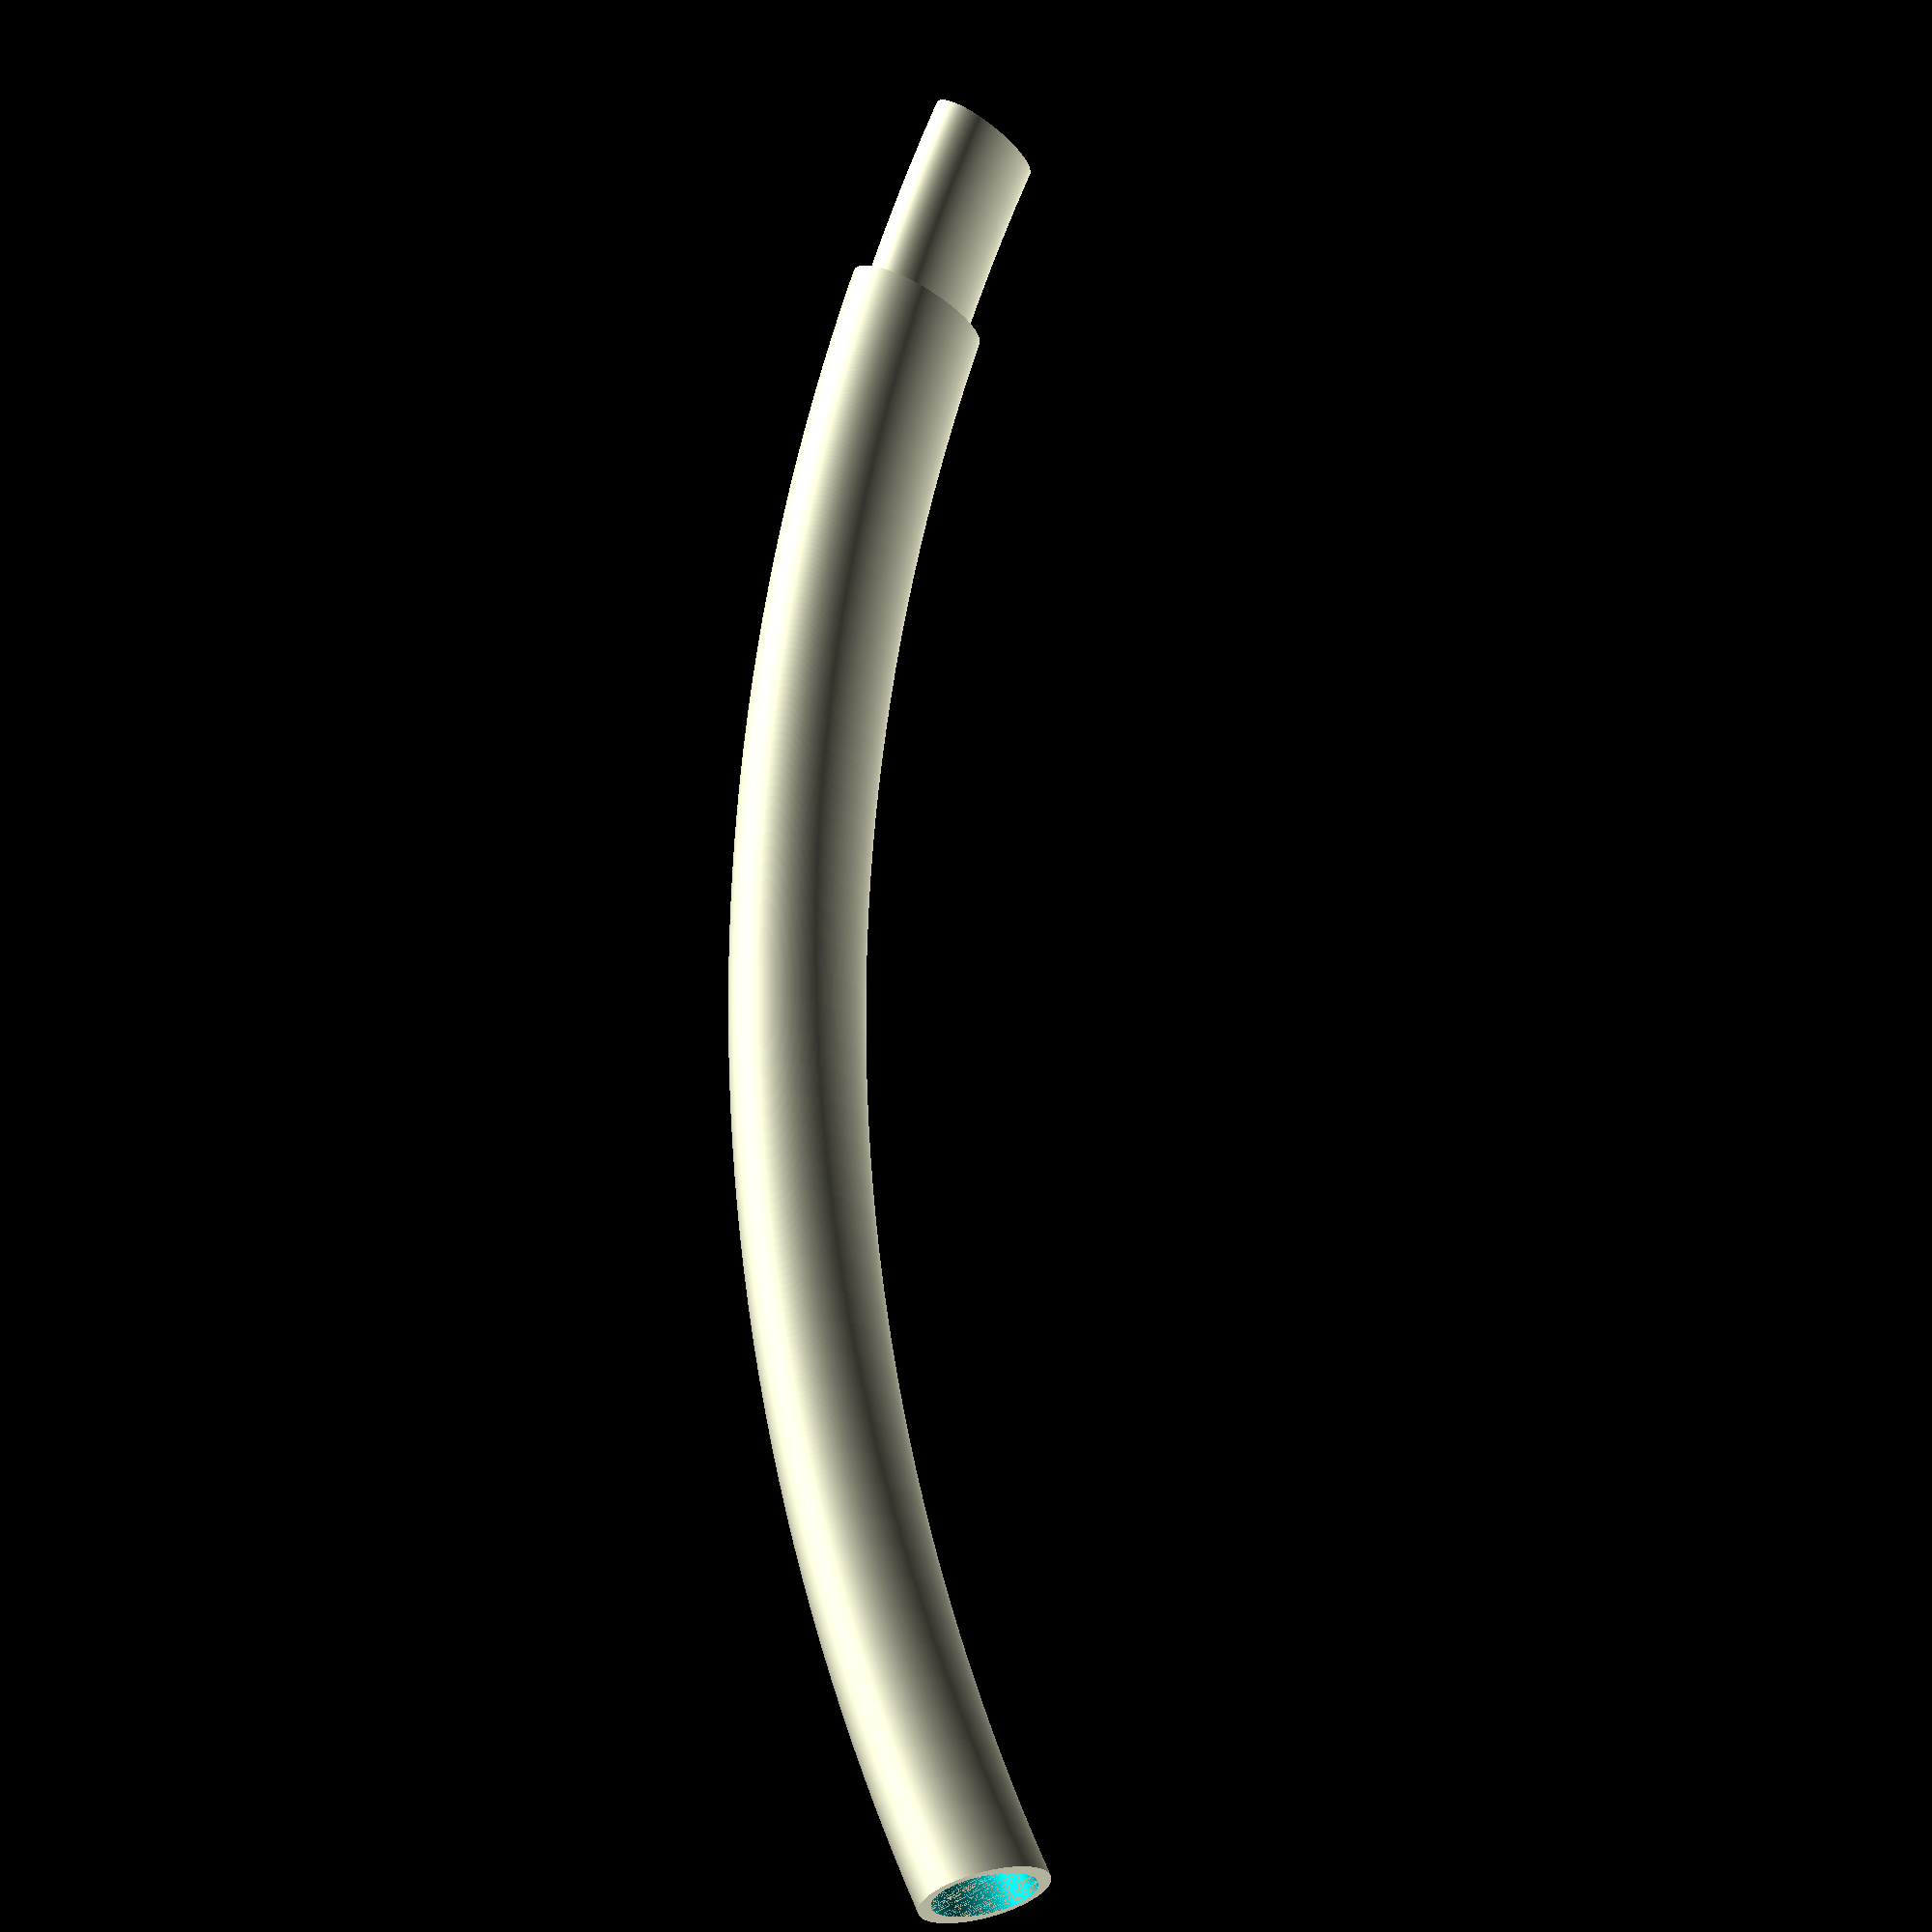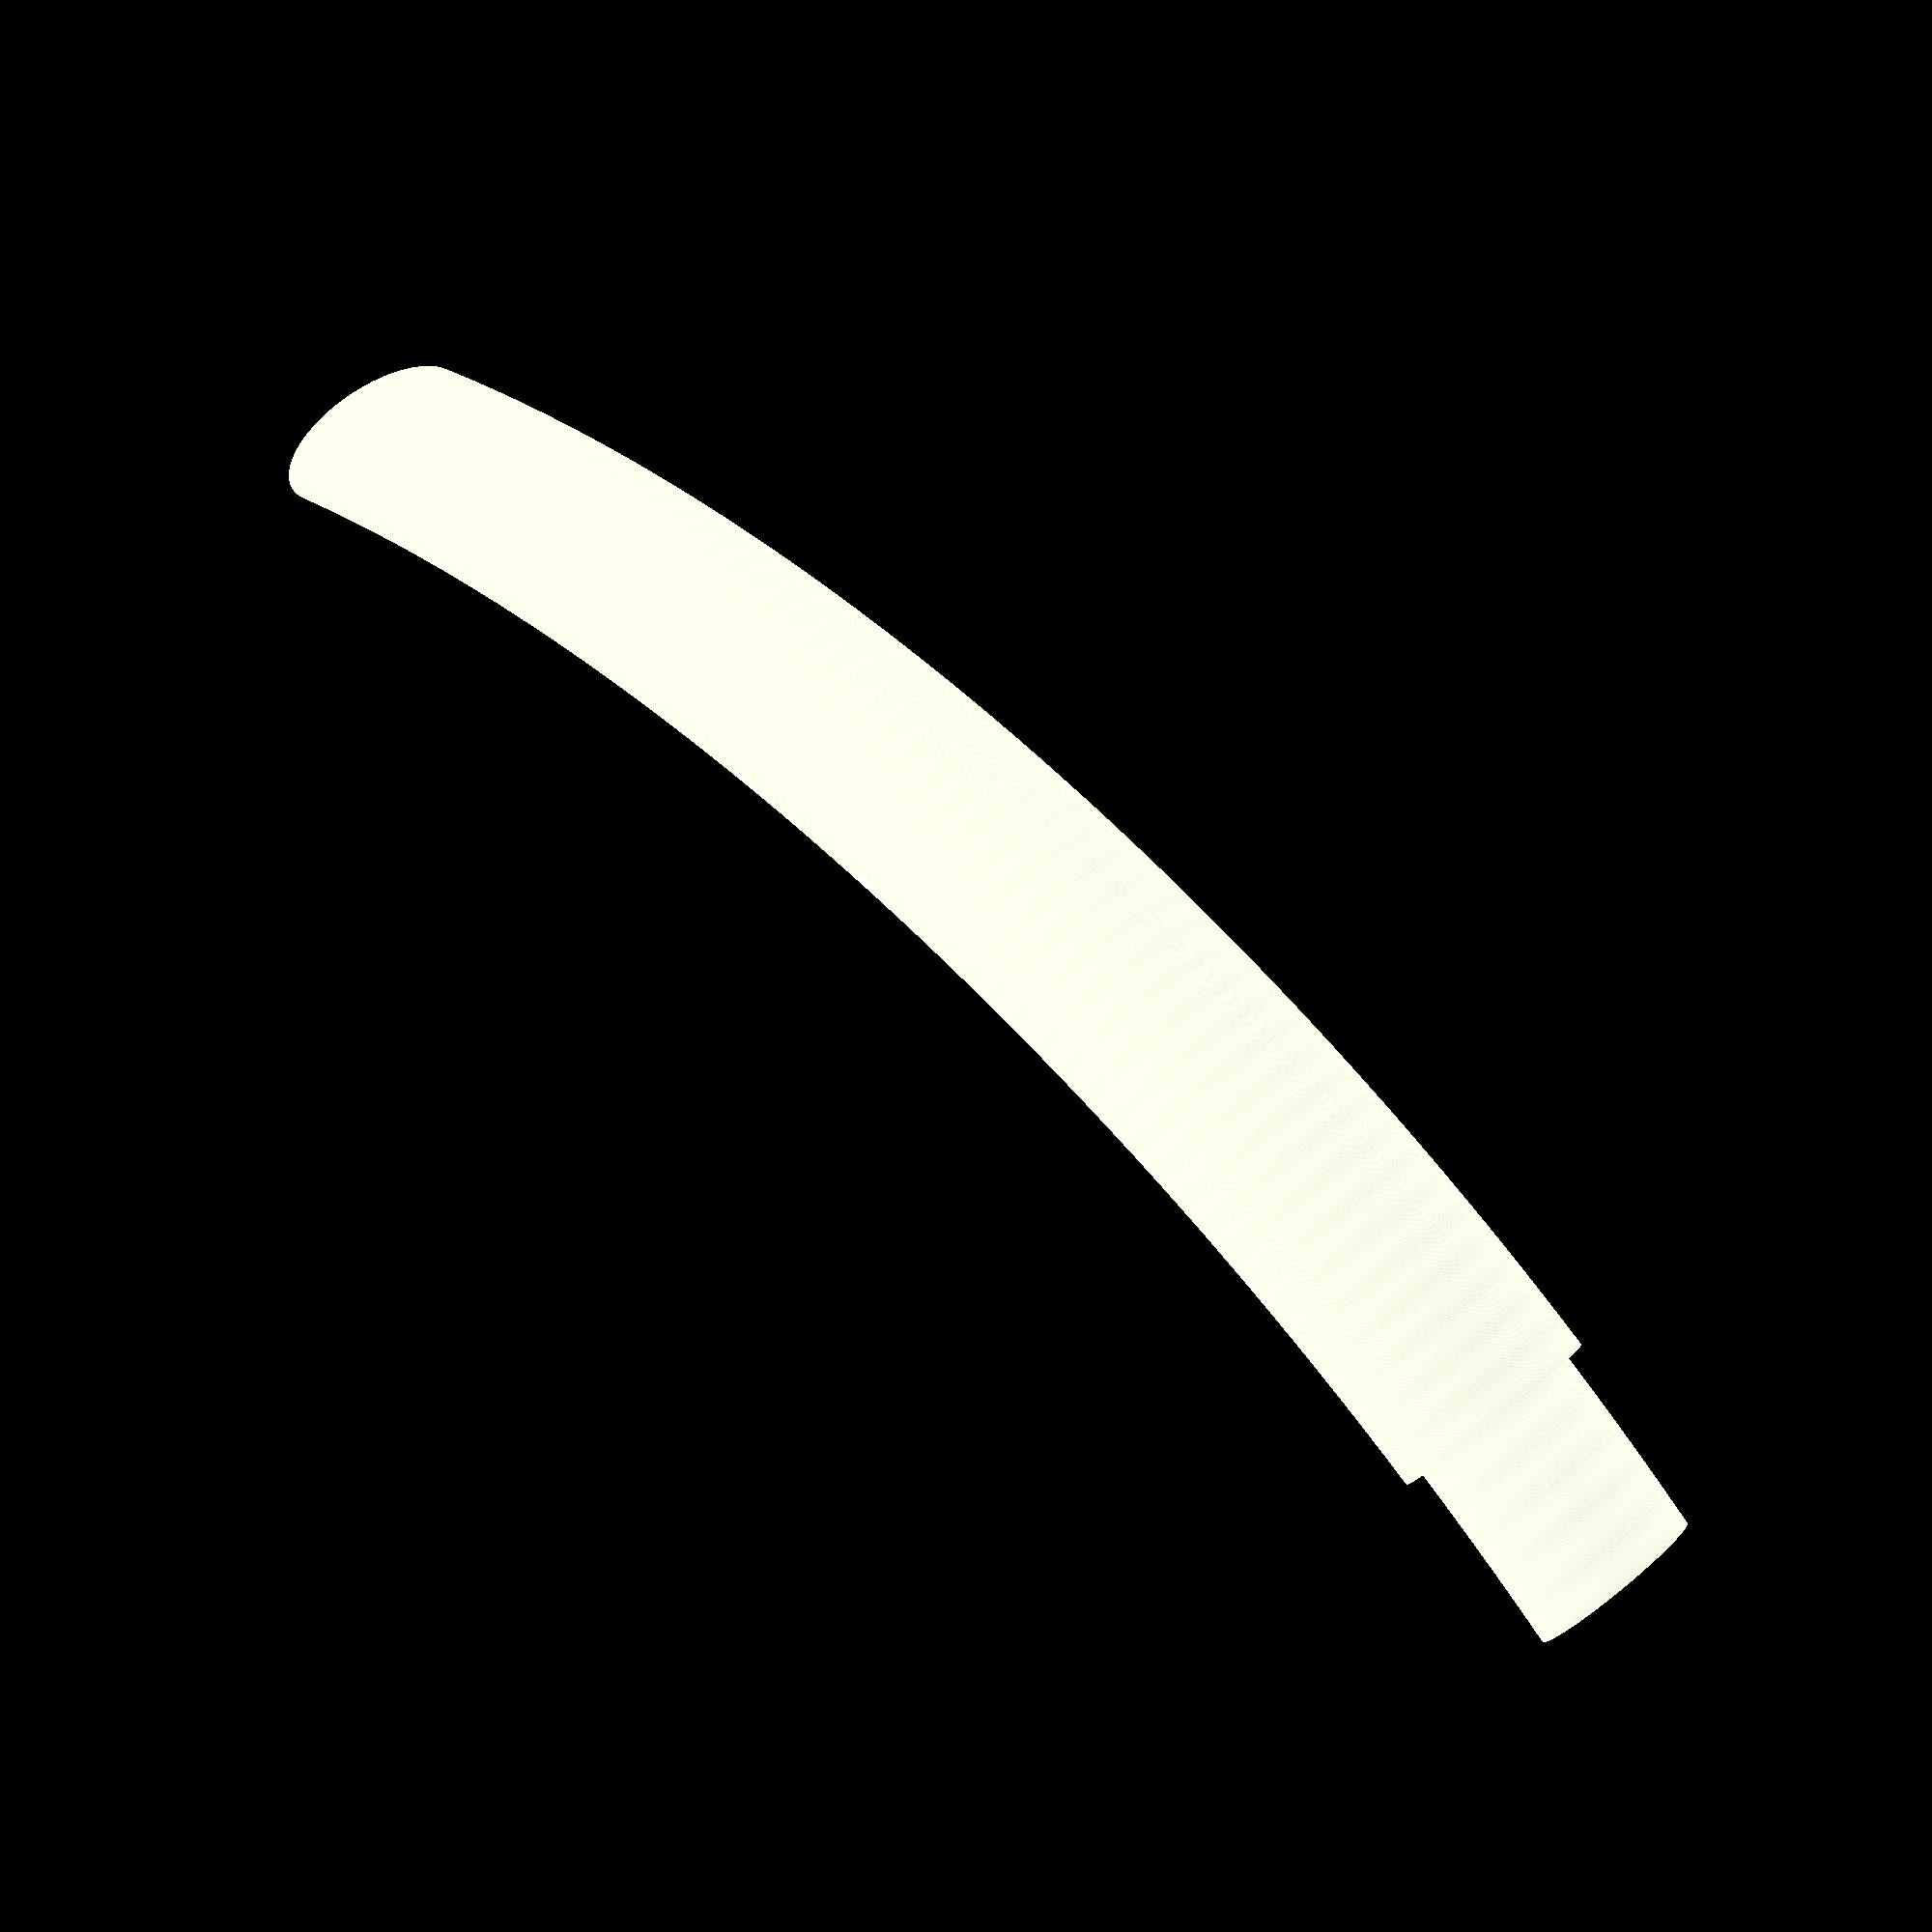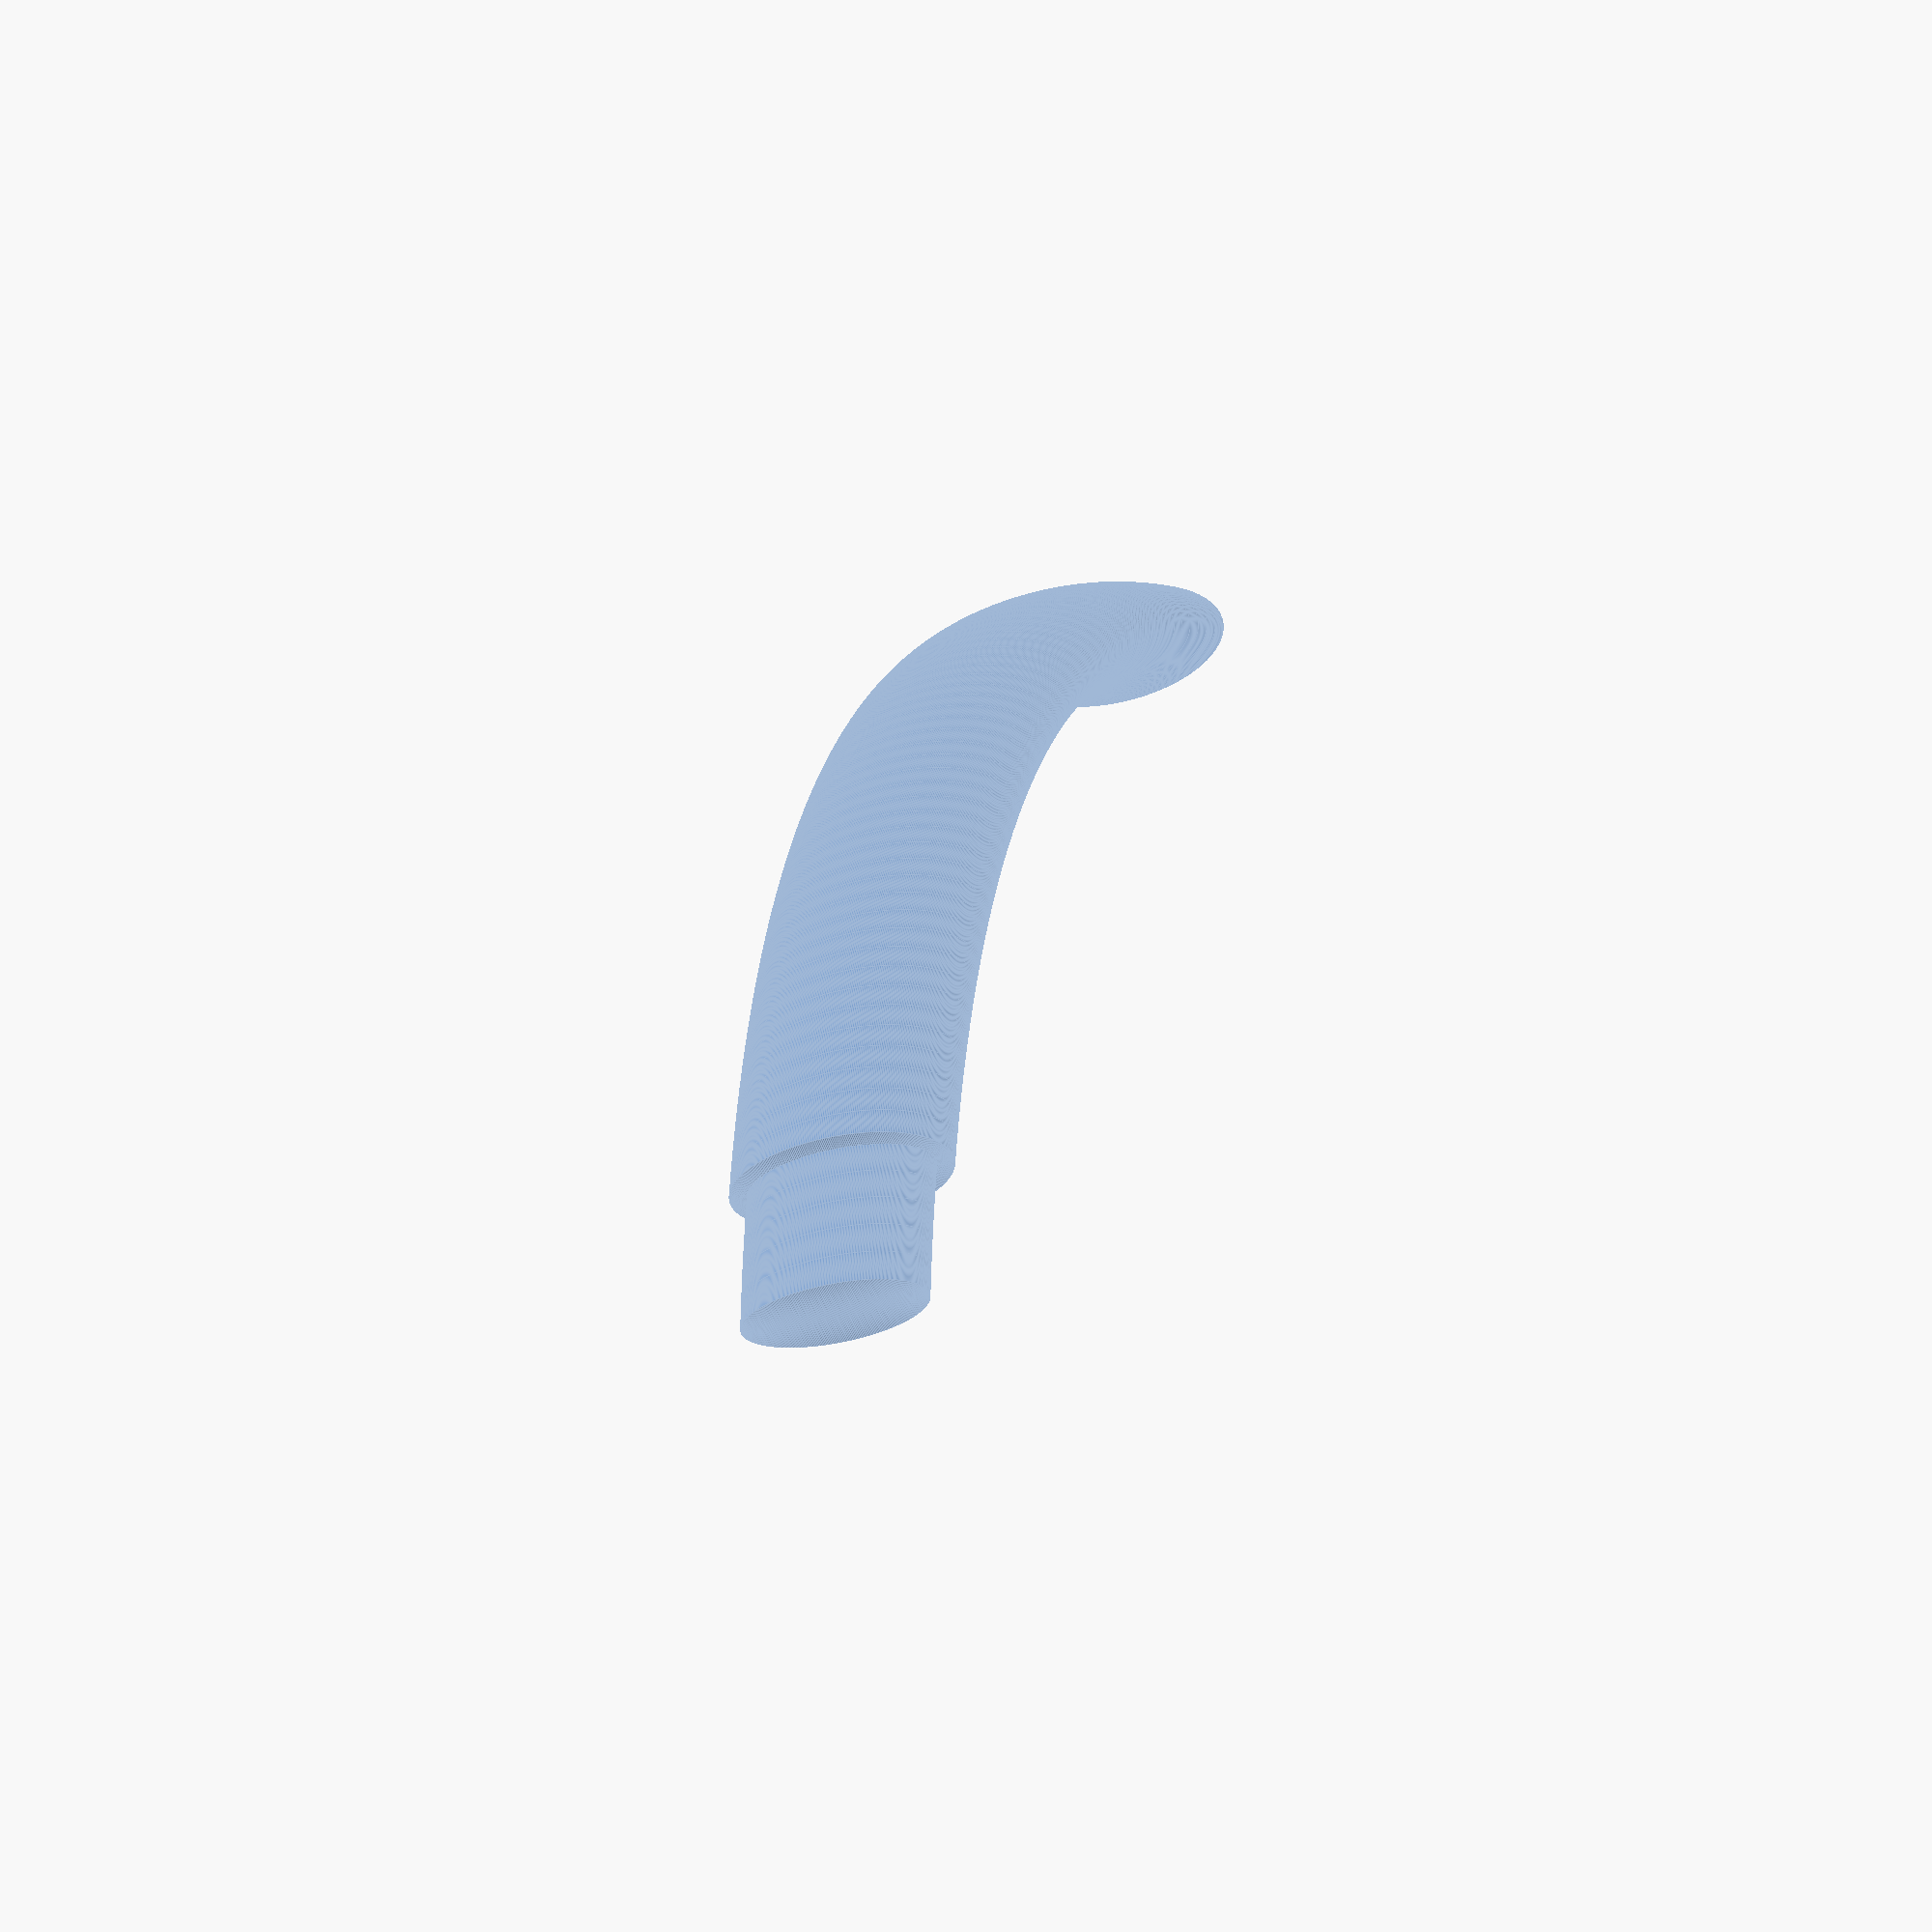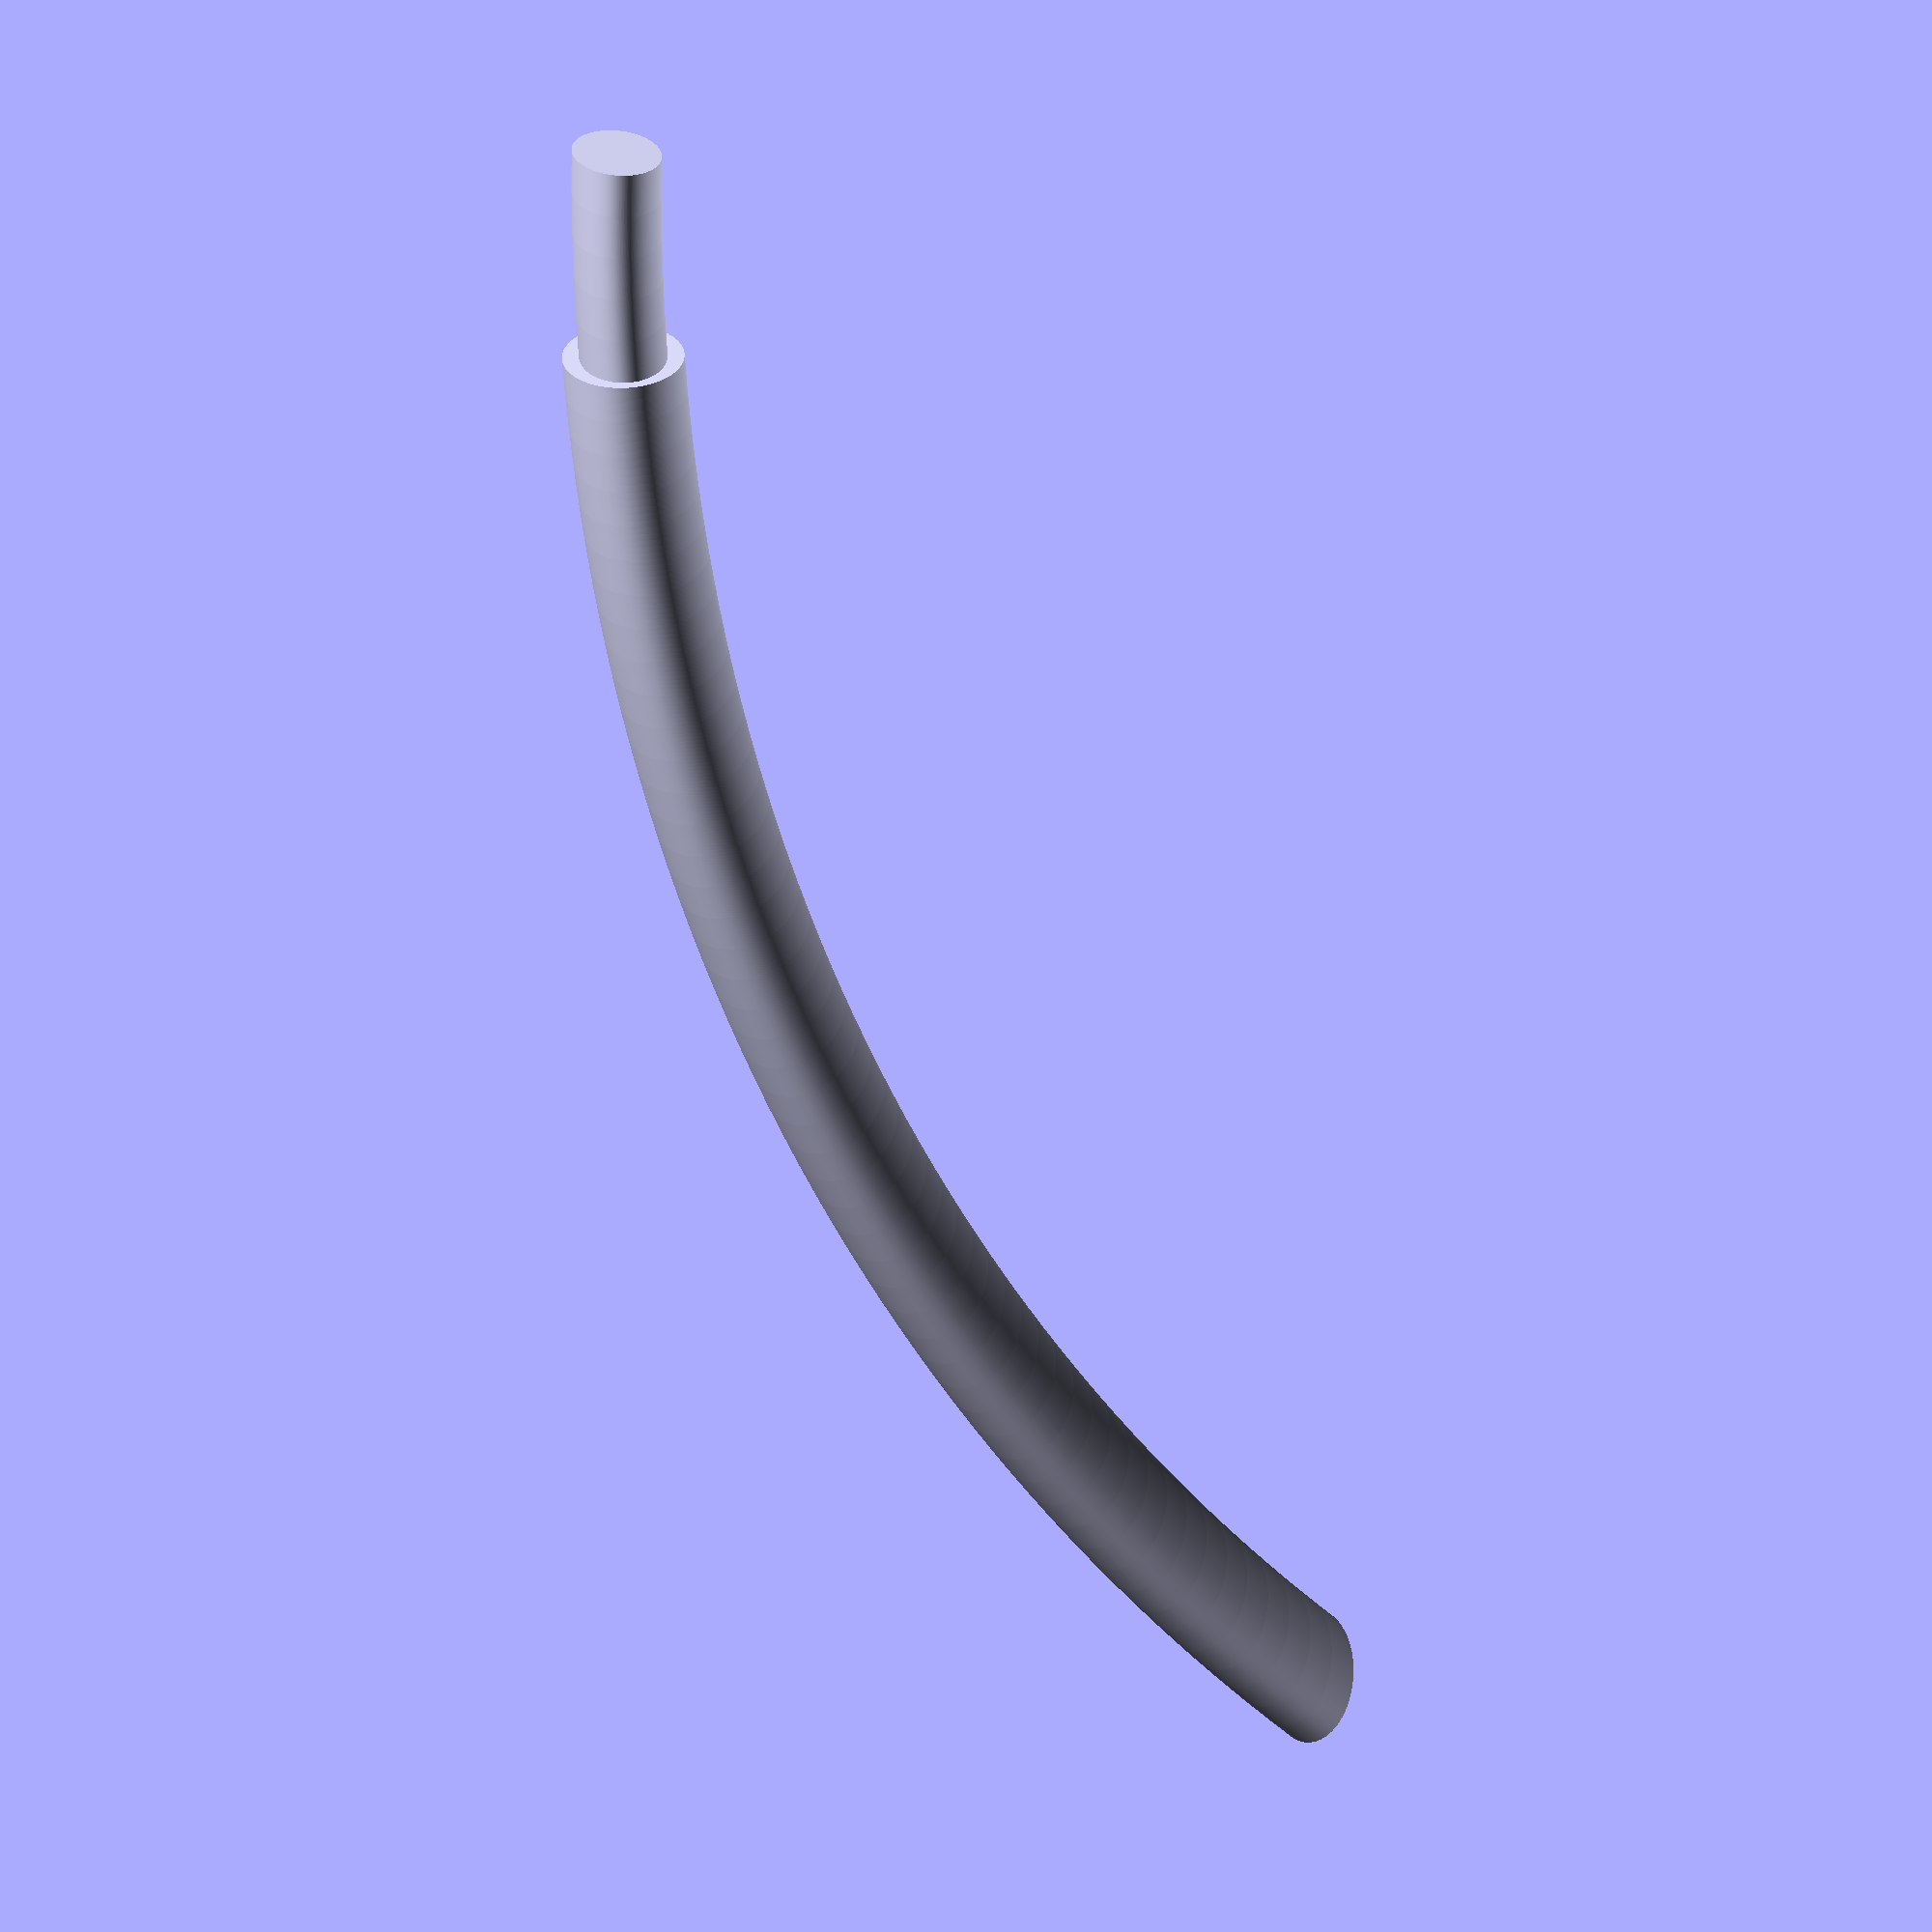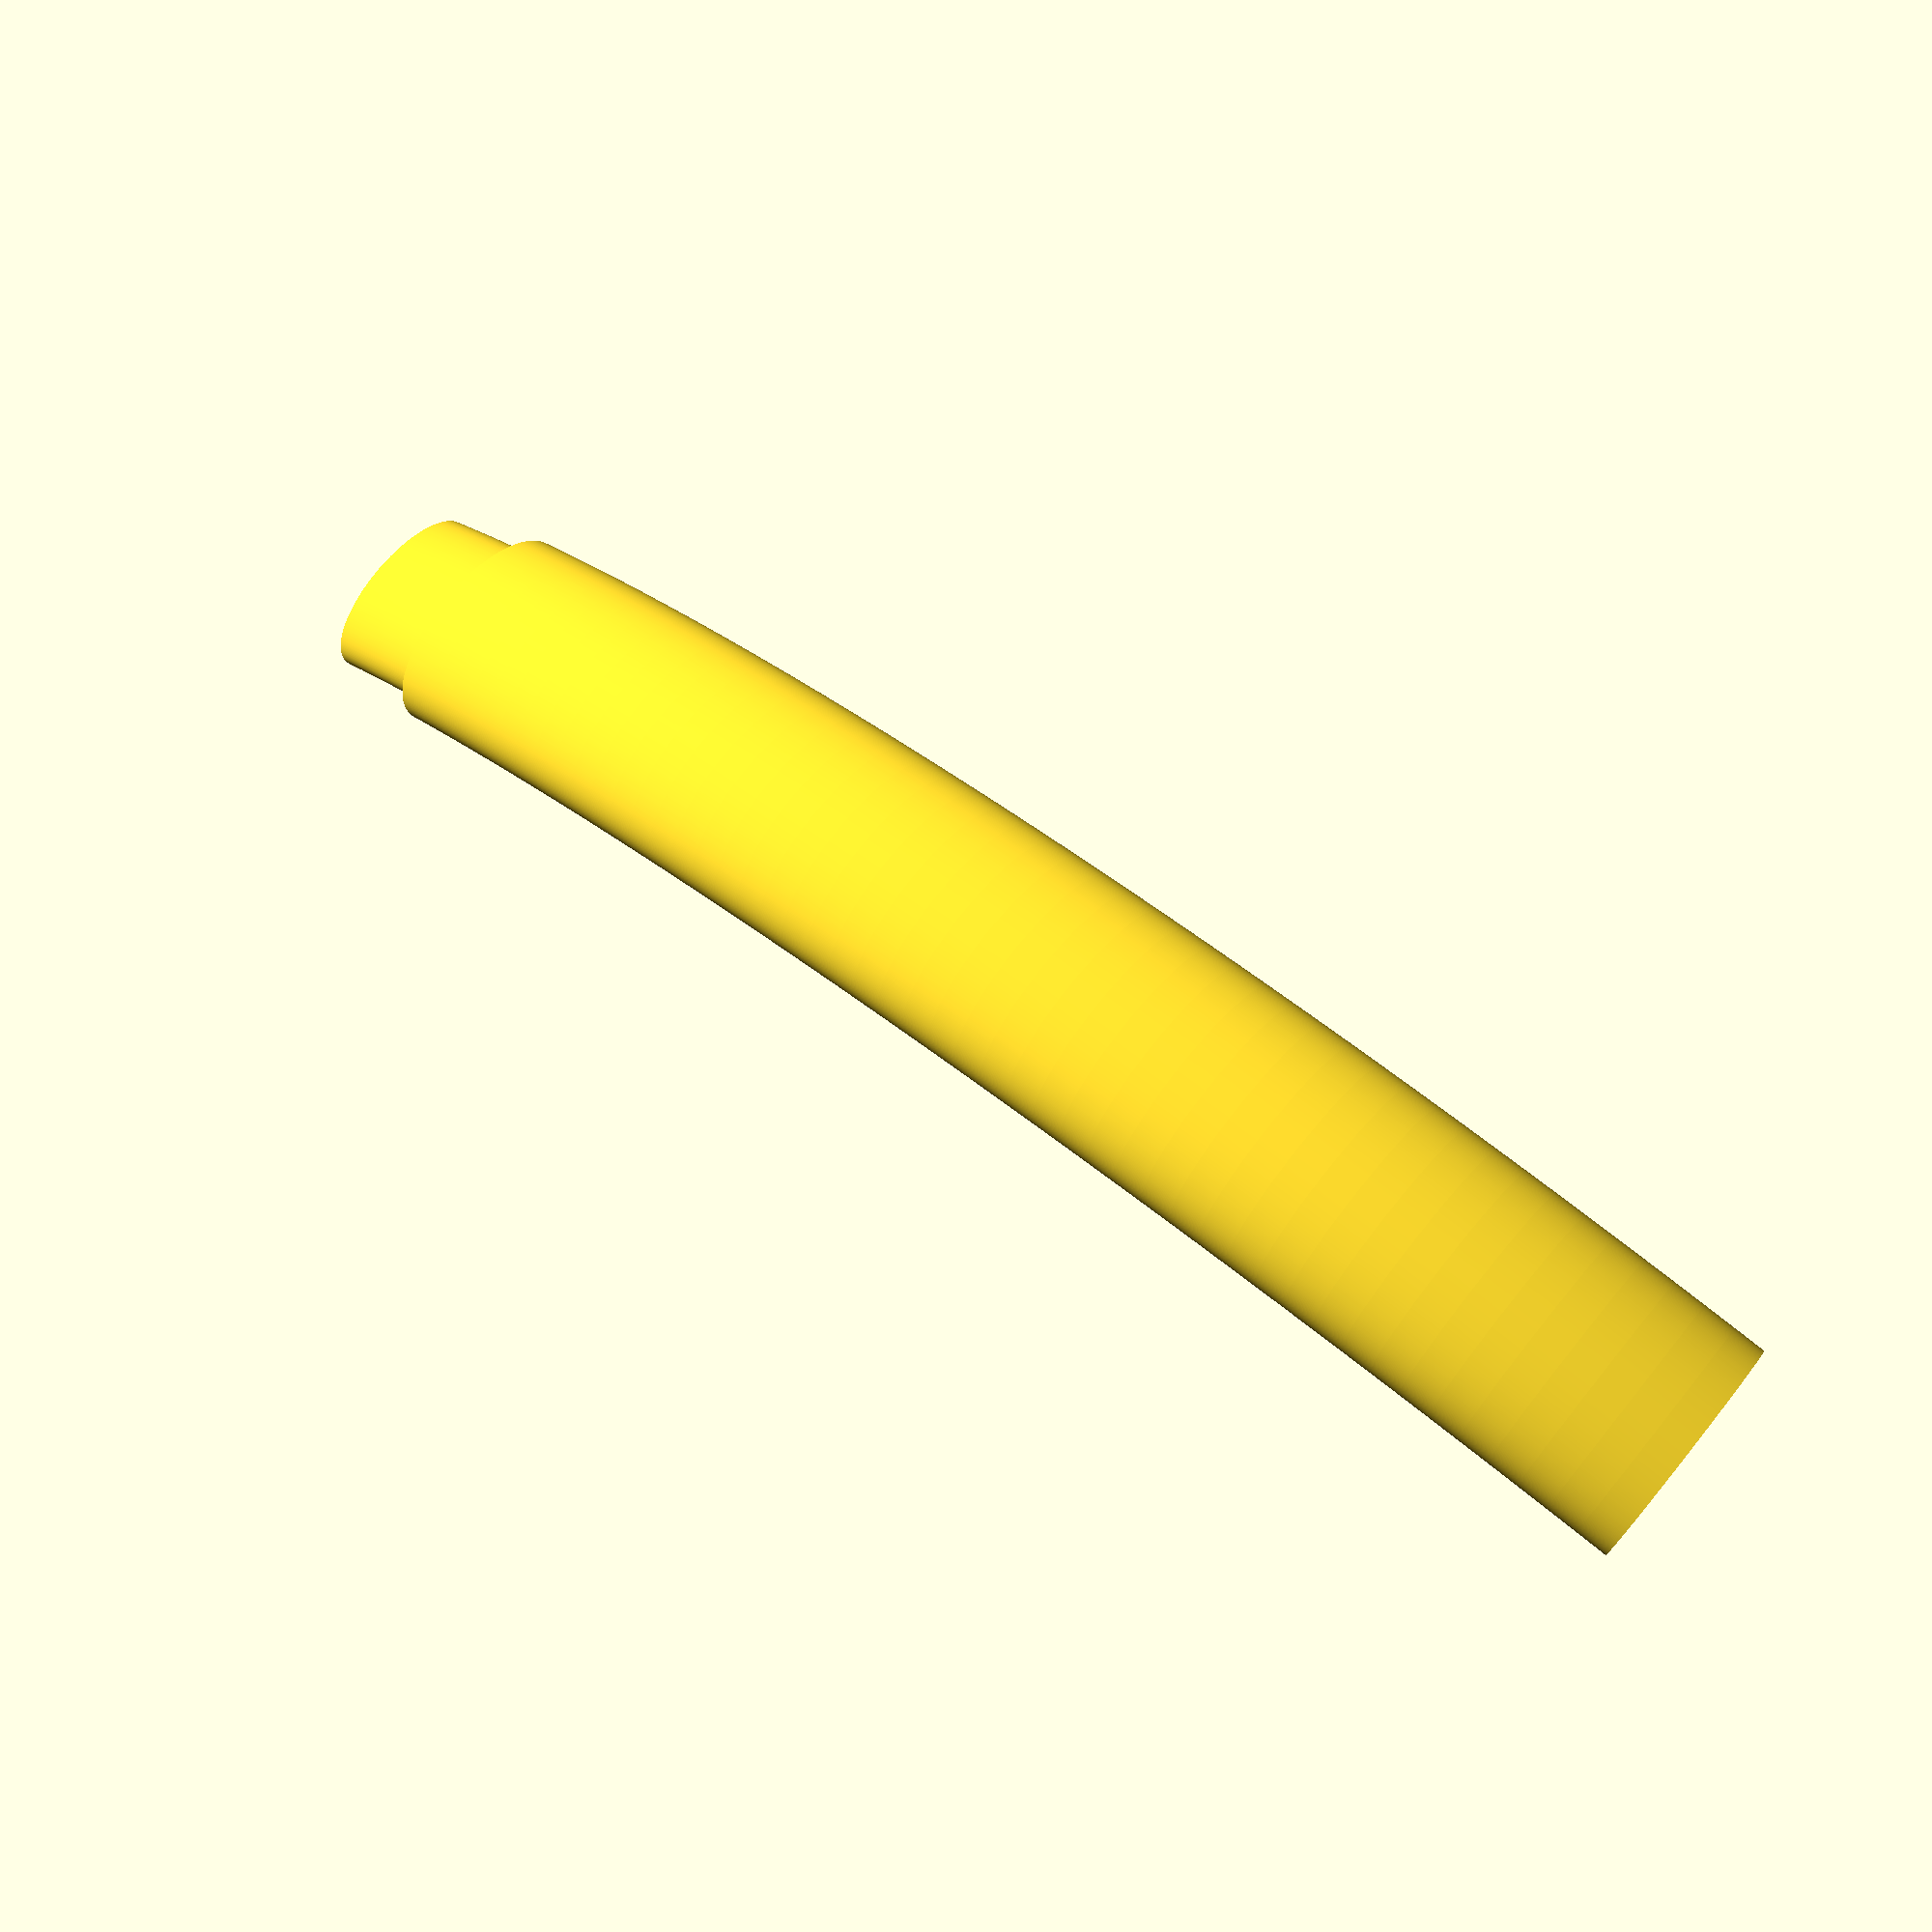
<openscad>
$fn=400;
tyre_width=45;
tyre_radius=260;
tyre_diameter=tyre_radius * 2;

clearance=30;
guard_radius=tyre_radius + clearance / 2;
guard_diameter=guard_radius * 2;
guard_width=tyre_width + 30;
guard_thickness=3;

circle_deg=45;

mount_side_cutout_diameter = 32;

mount_width = 30;
bar_height = 15;

tap_length = 25;
thumb_nut_diameter = 15.9;
thumb_nut_cutout_diameter = 26.3;
nut_mount_height = 10;
nut_mount_diameter = 40;

tolerance = 0.6;

module nutMountProfile() {
	thumb_nut_radius = (thumb_nut_diameter + tolerance) / 2;
	nut_mount_radius = nut_mount_diameter / 2;
	difference() {
		union() {
			translate([-18, 14.5]) difference() {
				square(15);
				translate([15,15]) circle(10);
			}
			circle(d=nut_mount_diameter);
			translate([-0.6,-1]) circle(d=nut_mount_diameter);
		}		
		circle(d=thumb_nut_diameter + tolerance);
	}
}

module mountProfile(width, new_height) {
	height = new_height ? new_height : bar_height;
	translate([(guard_width / 2) - 2, 0, 0]) resize([height - tolerance, width - tolerance]) circle();
}

module guardProfile() {
	inner_width = guard_width - guard_thickness;
	union() {
		difference() {	
			resize([guard_width + 10, guard_width]) circle(d=guard_width);
			translate([12, 0, 0]) resize([inner_width / 2, inner_width - 6]) circle(d=guard_width - guard_thickness);
			difference() {
				circle(d=guard_width - guard_thickness);				
				translate([inner_width - 20, 0, 0]) square(inner_width, center=true);
			}
			translate([-guard_width + 20, -guard_width / 2, 0]) square(guard_width);
			translate([(guard_width / 2) - 2, 0, 0]) resize([10, 22.5]) circle();
		}

		// Reinforcement for shaft
		difference() {
			translate([(guard_width / 2) - 2, 0, 0]) resize([12.5, 25]) circle();
			translate([(guard_width / 2) - 2, 0, 0]) resize([10, 22.5]) circle();
		}
	}
}

module guardBar(bar_radius, bar_angle) {
	translate([-bar_radius - 5, 0]) {
		rotate_extrude(angle=bar_angle, convexity=10)
			translate([bar_radius - tyre_width, 0]) mountProfile(mount_width);	
	}
}

module guardBarTap(bar_radius, os = 0) {
	tap_angle = tap_length / (2 * PI * bar_radius) * 360;
	translate([-bar_radius - 5, 0]) {
		rotate([0,0, os])
		rotate_extrude(angle=tap_angle, convexity=10)
			translate([bar_radius - tyre_width, 0]) mountProfile(mount_width - 4 - tolerance, bar_height - 4);	
	}
}

module guardBarHole(bar_radius, os = 0) {
	hole_angle = (tap_length + tolerance) / (2 * PI * bar_radius) * 360;	
	translate([-bar_radius - 5, 0]) {
		rotate([0,0,os])
		rotate_extrude(angle=hole_angle, convexity=10)
			translate([bar_radius - tyre_width, 0]) mountProfile(mount_width - 4, bar_height - 4 + tolerance);	
	}
}

module barWithTap(bar_radius, bar_angle, tap=true, hole=true) {
	union() {
		difference() {
			guardBar(bar_radius, bar_angle);
			if (hole == true) {
				guardBarHole(bar_radius);
			}
		}
		if (tap == true) {
			guardBarTap(bar_radius, os=bar_angle);
		}
	}
}

module mount() {
	union() {
		translate([0, -5, -nut_mount_height / 2]) {
				linear_extrude(height = nut_mount_height)
					nutMountProfile();
		}

		translate([1, -16]) {
			difference() {
				barWithTap(guard_radius, 11, hole=false);
				#translate([-1, 11]) {
					translate([0,0,10]) cylinder(d = mount_side_cutout_diameter, h = nut_mount_height + tolerance, center = true);
					translate([0,0,-10]) cylinder(d = thumb_nut_cutout_diameter, h = nut_mount_height + 1 + tolerance, center = true);
				}

				// Shape the end of the bar
				translate([-mount_width - 5, 0, -mount_width / 2]) difference() {
					resize([0, mount_width * 2 - 10, 0]) cube(mount_width);
					translate([mount_width / 2 - 1, mount_width + 10, mount_width / 2]) resize([mount_width / 2 + 10, mount_width * 3, 0]) sphere(d=mount_width);
				}
				// More bar shaping
				translate([-mount_width + 12, -29, -mount_width / 2]) rotate(19) difference() {
					resize([0, mount_width * 2 - 10, 0]) cube(mount_width);
					translate([mount_width / 2 + 6, mount_width + 10, mount_width / 2]) resize([mount_width / 2 + 10, mount_width * 3, 0]) sphere(d=mount_width);
				}
			}
		}
	}
}

module guard() {
    rotate_extrude(angle=circle_deg, convexity=10)
       translate([guard_radius - tyre_width, 0]) guardProfile();
}

module tyre() {
    rotate_extrude(angle=360, convexity=10)
        translate([tyre_radius - tyre_width, 0]) circle(d=tyre_width);
}

barWithTap(guard_radius, circle_deg);

//color("green") tyre();
//nutMountProfile();

//guard();
//mount();
//guardProfile();


</openscad>
<views>
elev=14.6 azim=25.1 roll=200.3 proj=p view=solid
elev=134.3 azim=104.1 roll=314.4 proj=p view=edges
elev=220.5 azim=53.9 roll=251.5 proj=o view=edges
elev=338.3 azim=47.9 roll=173.1 proj=p view=solid
elev=100.8 azim=89.2 roll=141.3 proj=p view=solid
</views>
